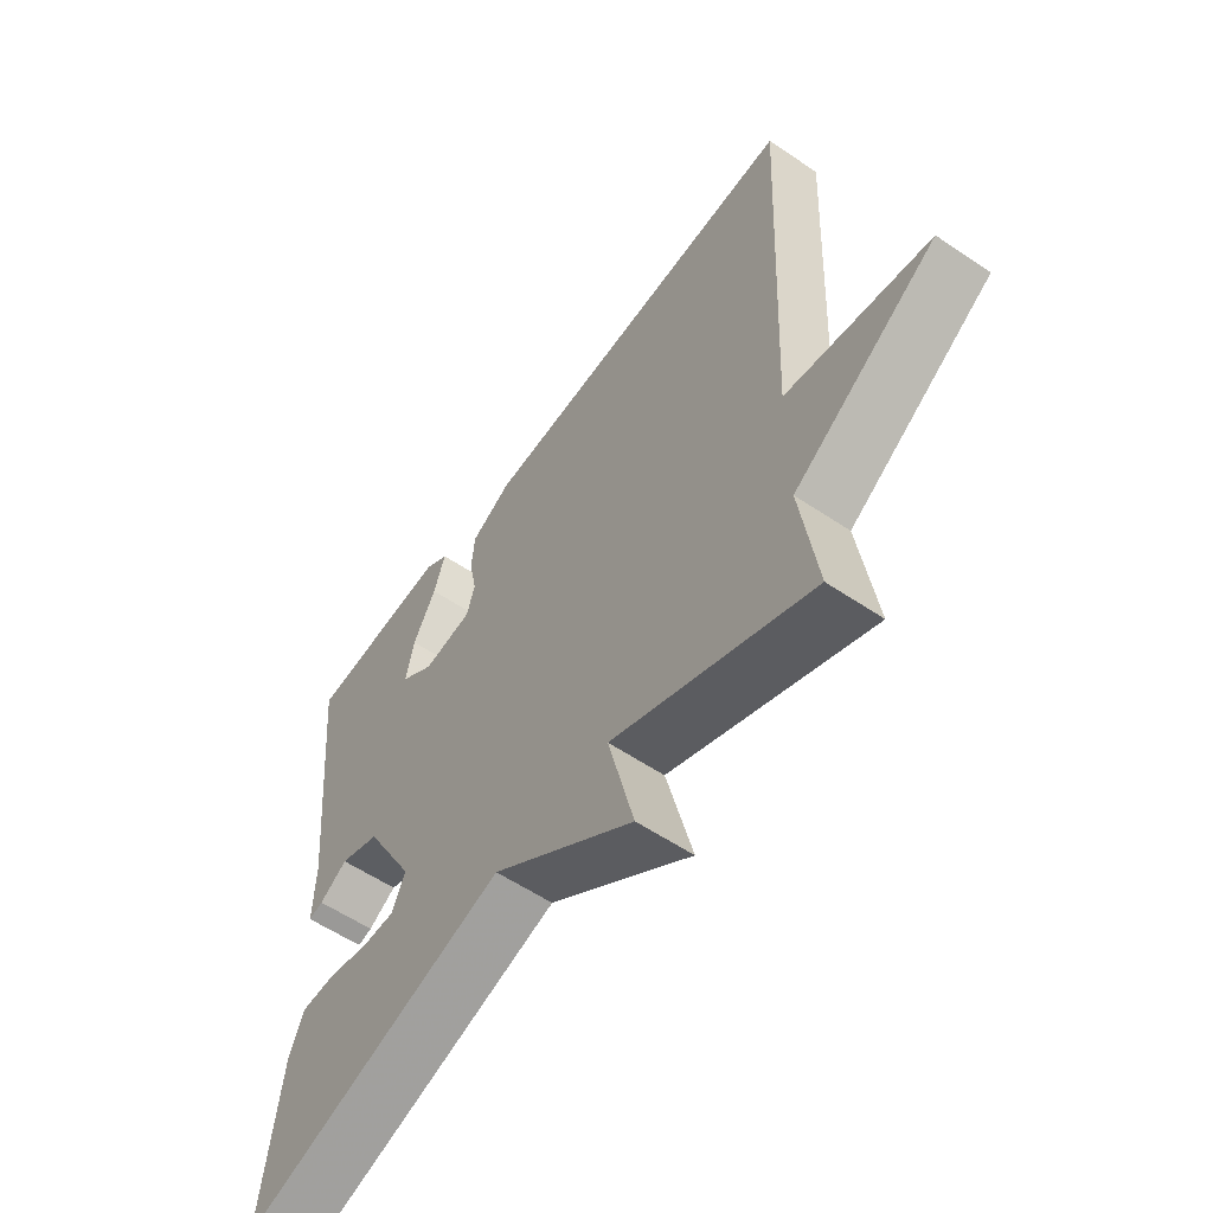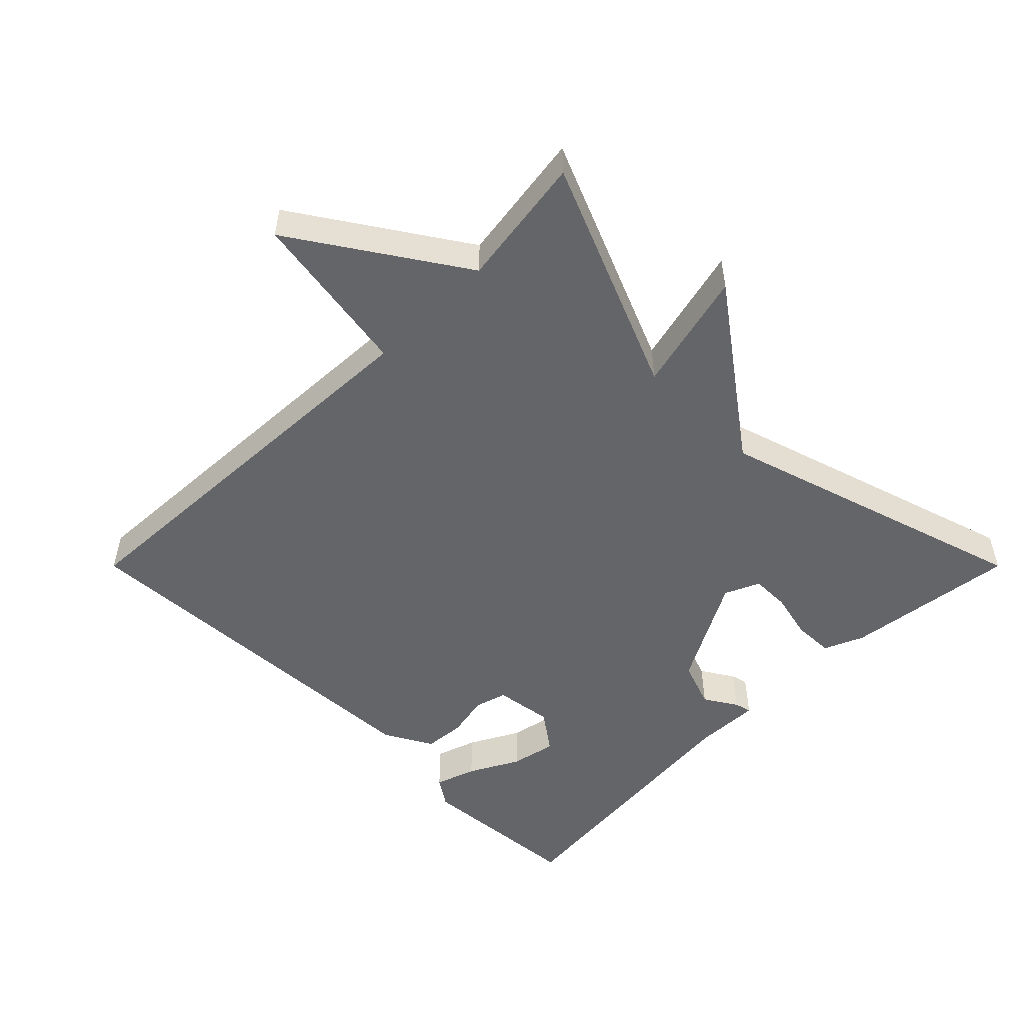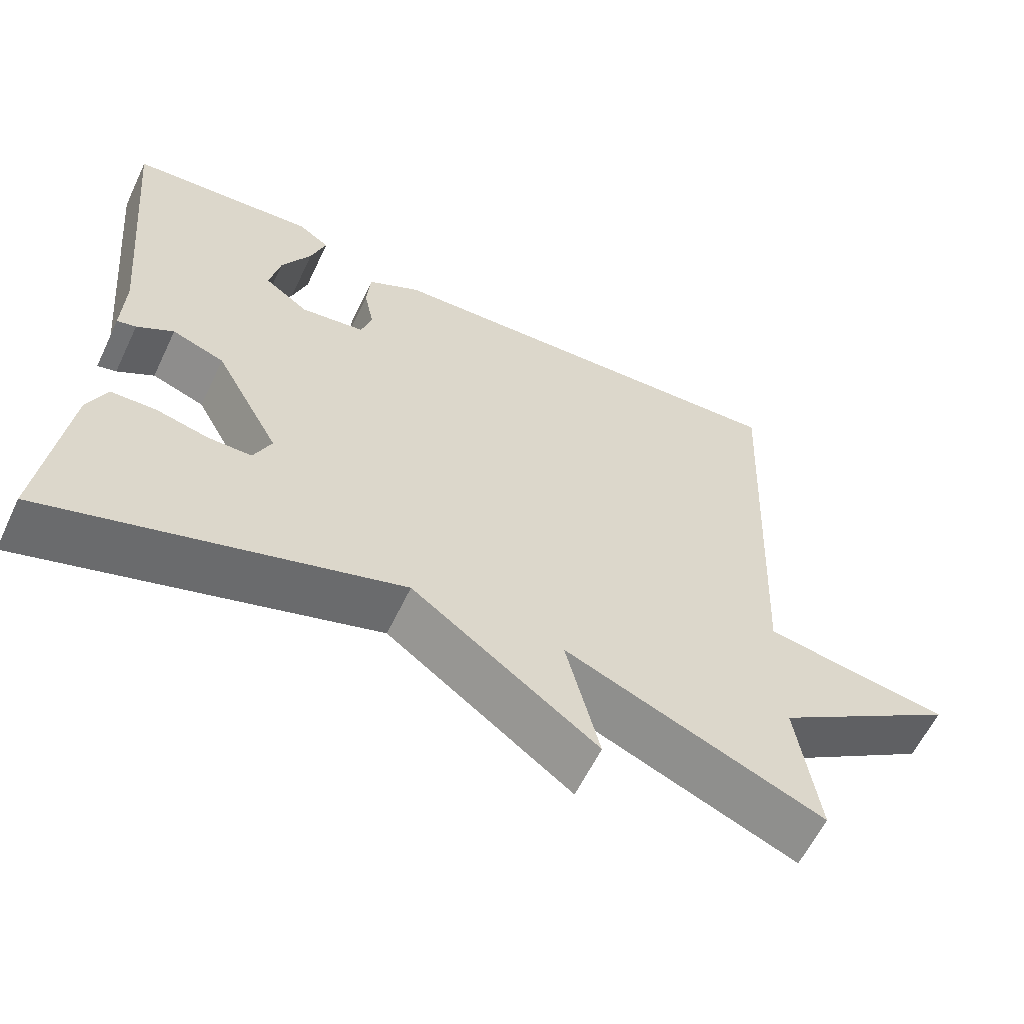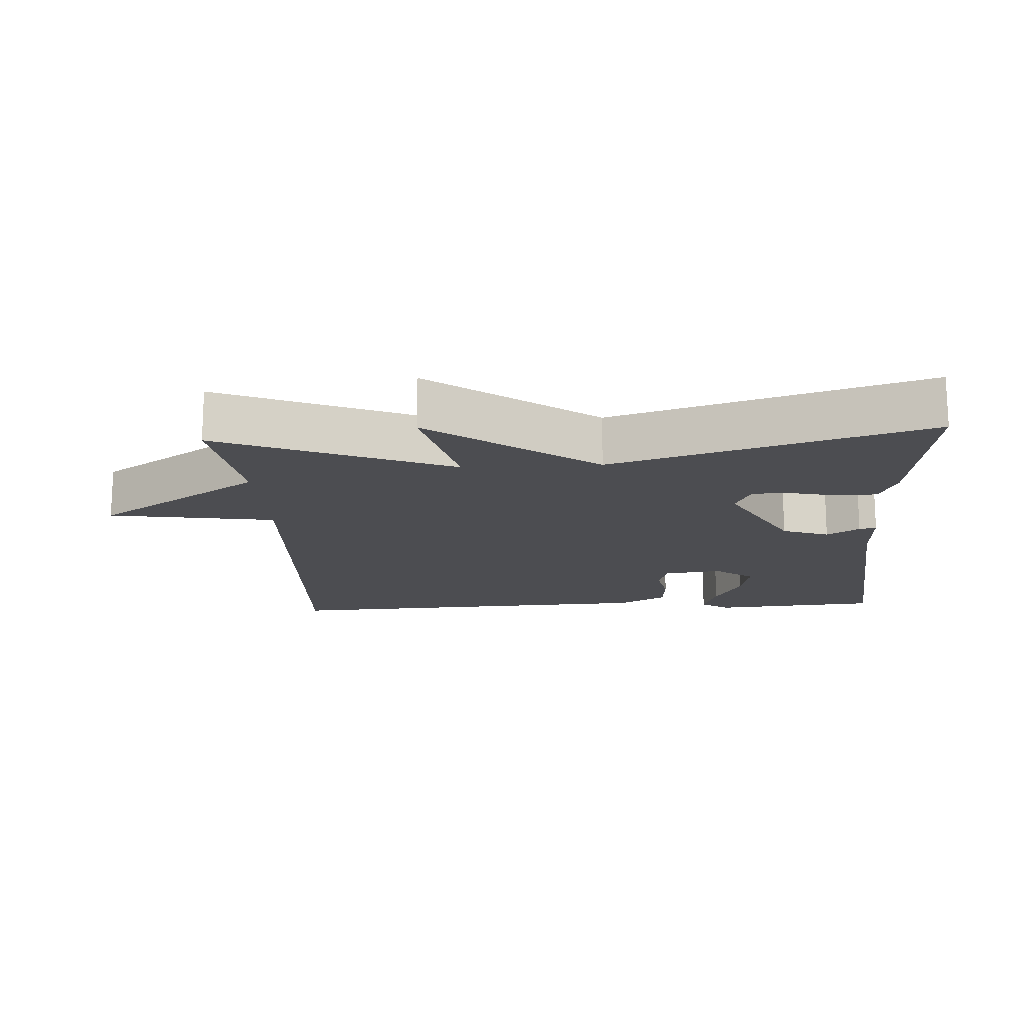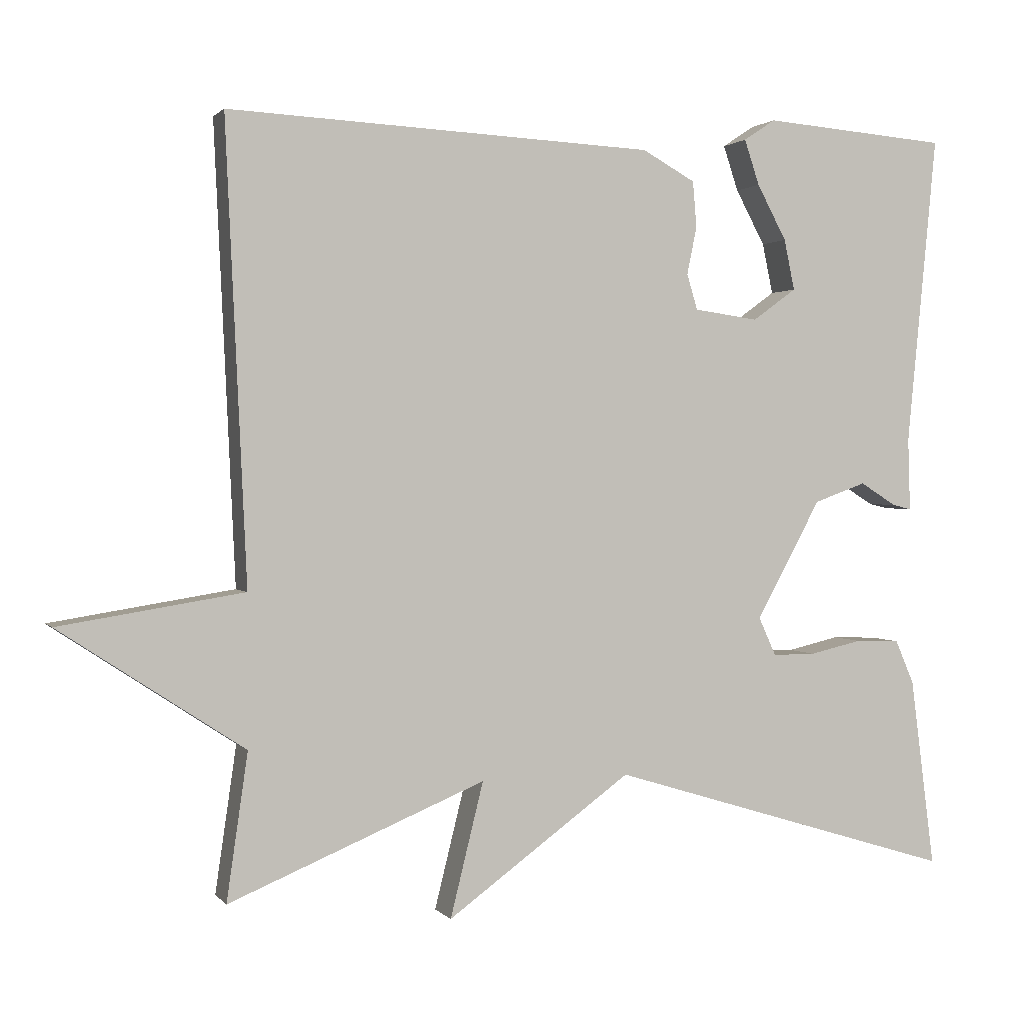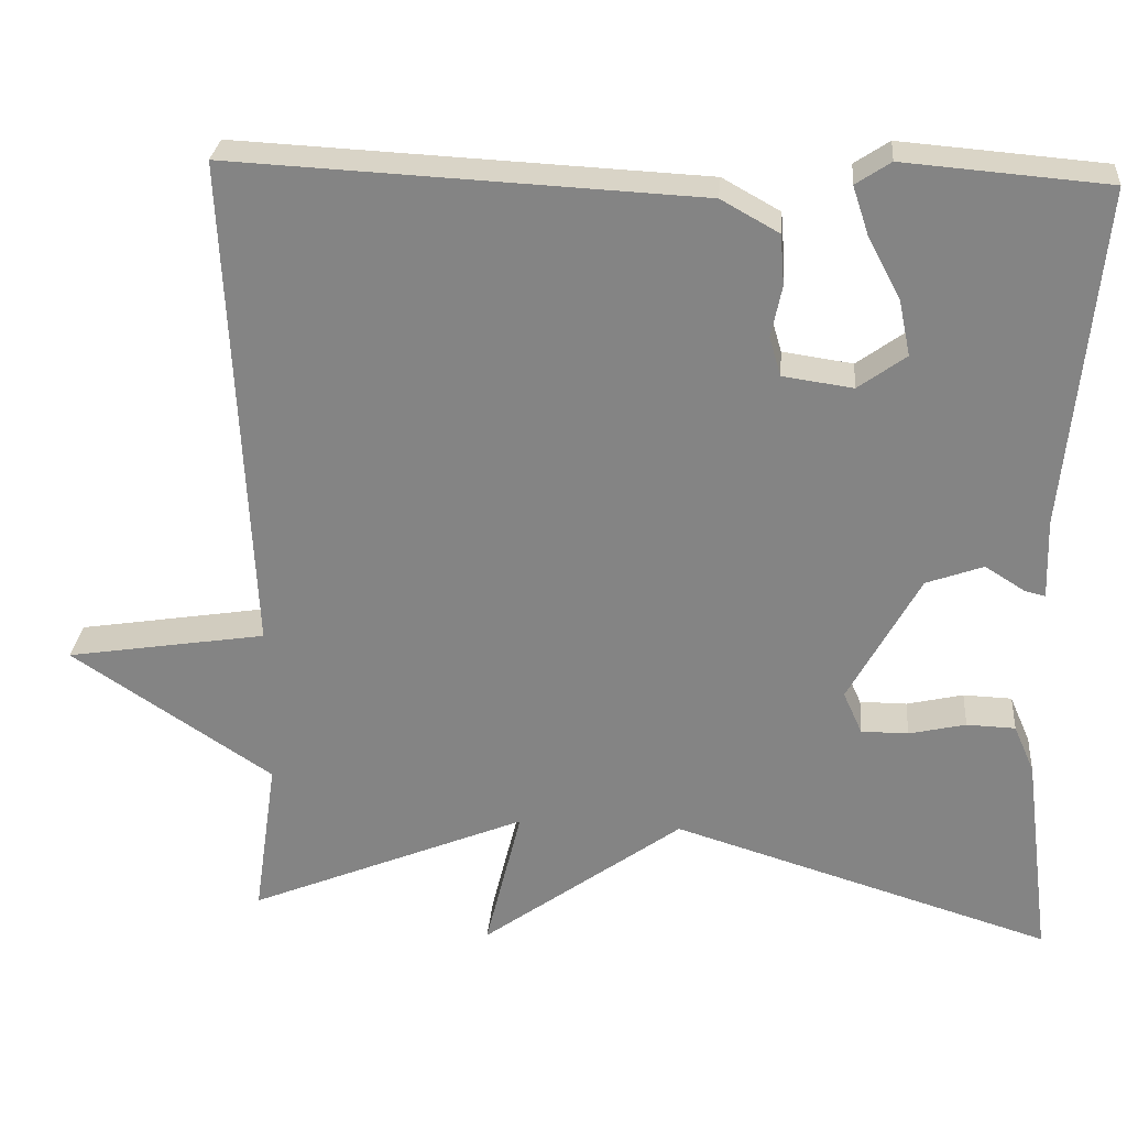
<metadata>
{"format":"obj","ext":"obj","renderer":"f3d","projection":"perspective","resolution":1024,"background":"white","views":[{"elev":-57.4,"azim":54.9,"up":"+Z"},{"elev":-51.4,"azim":135.0,"up":"+Y"},{"elev":-60.6,"azim":-25.5,"up":"+Z"},{"elev":-16.2,"azim":-176.7,"up":"+Y"},{"elev":1.3,"azim":161.3,"up":"+Z"},{"elev":28.0,"azim":-175.2,"up":"+Z"}]}
</metadata>
<code>
v 0.5 0.07 0.5
v 0.472 0.07 -0.106
v 0.716 0.07 -0.145
v 0.472 0.07 -0.306
v 0.5 0.07 -0.5
v 0.16 0.07 -0.359
v 0.204 0.07 -0.537
v -0.04 0.07 -0.359
v -0.5 0.07 -0.5
v -0.468 0.07 -0.249
v -0.443 0.07 -0.191
v -0.384 0.07 -0.189
v -0.315 0.07 -0.205
v -0.258 0.07 -0.205
v -0.235 0.07 -0.154
v -0.321 0.07 0.003
v -0.39 0.07 0.028
v -0.438 0.07 -0.002
v -0.463 0.07 -0.008
v -0.46 0.07 0.088
v -0.5 0.07 0.5
v -0.254 0.07 0.52
v -0.212 0.07 0.492
v -0.232 0.07 0.432
v -0.271 0.07 0.359
v -0.285 0.07 0.292
v -0.227 0.07 0.25
v -0.142 0.07 0.262
v -0.128 0.07 0.309
v -0.141 0.07 0.372
v -0.136 0.07 0.433
v -0.066 0.07 0.472
v 0.5 0 0.5
v 0.472 0 -0.106
v 0.716 0 -0.145
v 0.472 0 -0.306
v 0.5 0 -0.5
v 0.16 0 -0.359
v 0.204 0 -0.537
v -0.04 0 -0.359
v -0.5 0 -0.5
v -0.468 0 -0.249
v -0.443 0 -0.191
v -0.384 0 -0.189
v -0.315 0 -0.205
v -0.258 0 -0.205
v -0.235 0 -0.154
v -0.321 0 0.003
v -0.39 0 0.028
v -0.438 0 -0.002
v -0.463 0 -0.008
v -0.46 0 0.088
v -0.5 0 0.5
v -0.254 0 0.52
v -0.212 0 0.492
v -0.232 0 0.432
v -0.271 0 0.359
v -0.285 0 0.292
v -0.227 0 0.25
v -0.142 0 0.262
v -0.128 0 0.309
v -0.141 0 0.372
v -0.136 0 0.433
v -0.066 0 0.472
f 32 1 2
f 31 32 2
f 30 31 2
f 29 30 2
f 28 29 2
f 27 28 2
f 23 24 25
f 22 23 25
f 21 22 25
f 20 21 25
f 20 25 26
f 19 20 26
f 18 19 26
f 17 18 26
f 16 17 26 27
f 11 12 13
f 10 11 13
f 9 10 13
f 8 9 13
f 8 13 14
f 6 7 8
f 6 8 14 15
f 15 16 27
f 6 15 27
f 5 6 27
f 4 5 27
f 4 27 2
f 2 3 4
f 34 33 64
f 34 64 63
f 34 63 62
f 34 62 61
f 34 61 60
f 34 60 59
f 57 56 55
f 57 55 54
f 57 54 53
f 57 53 52
f 58 57 52
f 58 52 51
f 58 51 50
f 58 50 49
f 59 58 49 48
f 45 44 43
f 45 43 42
f 45 42 41
f 45 41 40
f 46 45 40
f 40 39 38
f 47 46 40 38
f 59 48 47
f 59 47 38
f 59 38 37
f 59 37 36
f 34 59 36
f 36 35 34
f 1 33 34 2
f 2 34 35 3
f 3 35 36 4
f 4 36 37 5
f 5 37 38 6
f 6 38 39 7
f 7 39 40 8
f 8 40 41 9
f 9 41 42 10
f 10 42 43 11
f 11 43 44 12
f 12 44 45 13
f 13 45 46 14
f 14 46 47 15
f 15 47 48 16
f 16 48 49 17
f 17 49 50 18
f 18 50 51 19
f 19 51 52 20
f 20 52 53 21
f 21 53 54 22
f 22 54 55 23
f 23 55 56 24
f 24 56 57 25
f 25 57 58 26
f 26 58 59 27
f 27 59 60 28
f 28 60 61 29
f 29 61 62 30
f 30 62 63 31
f 31 63 64 32
f 32 64 33 1

</code>
